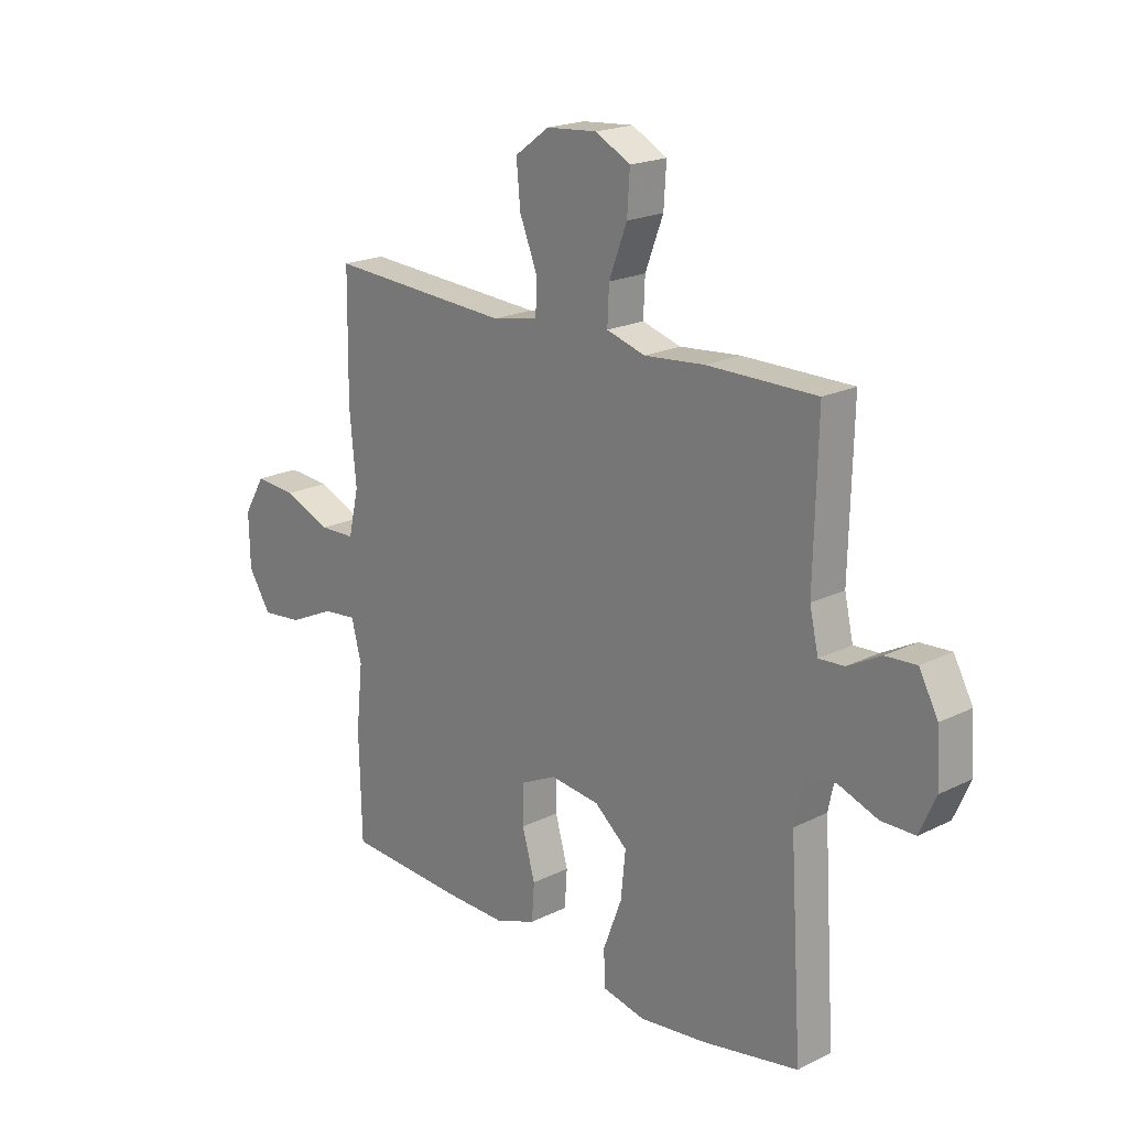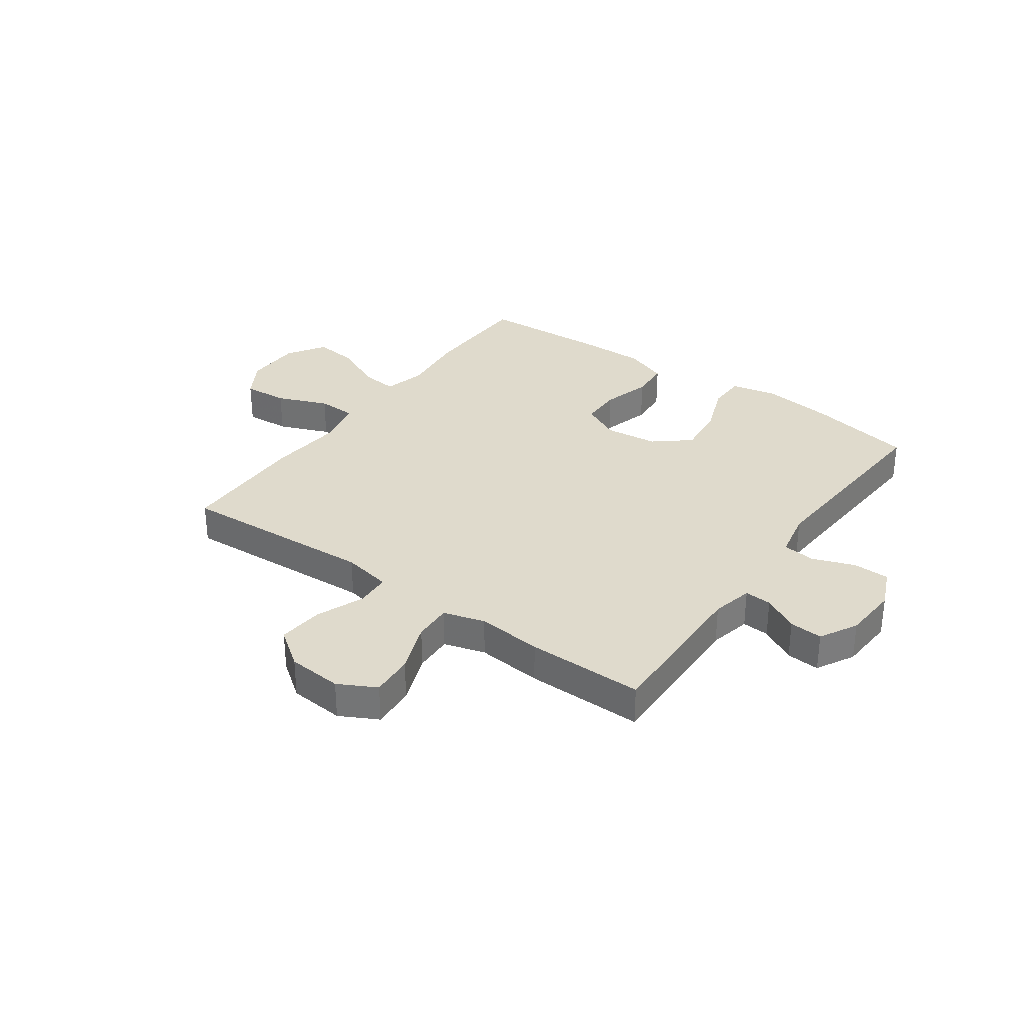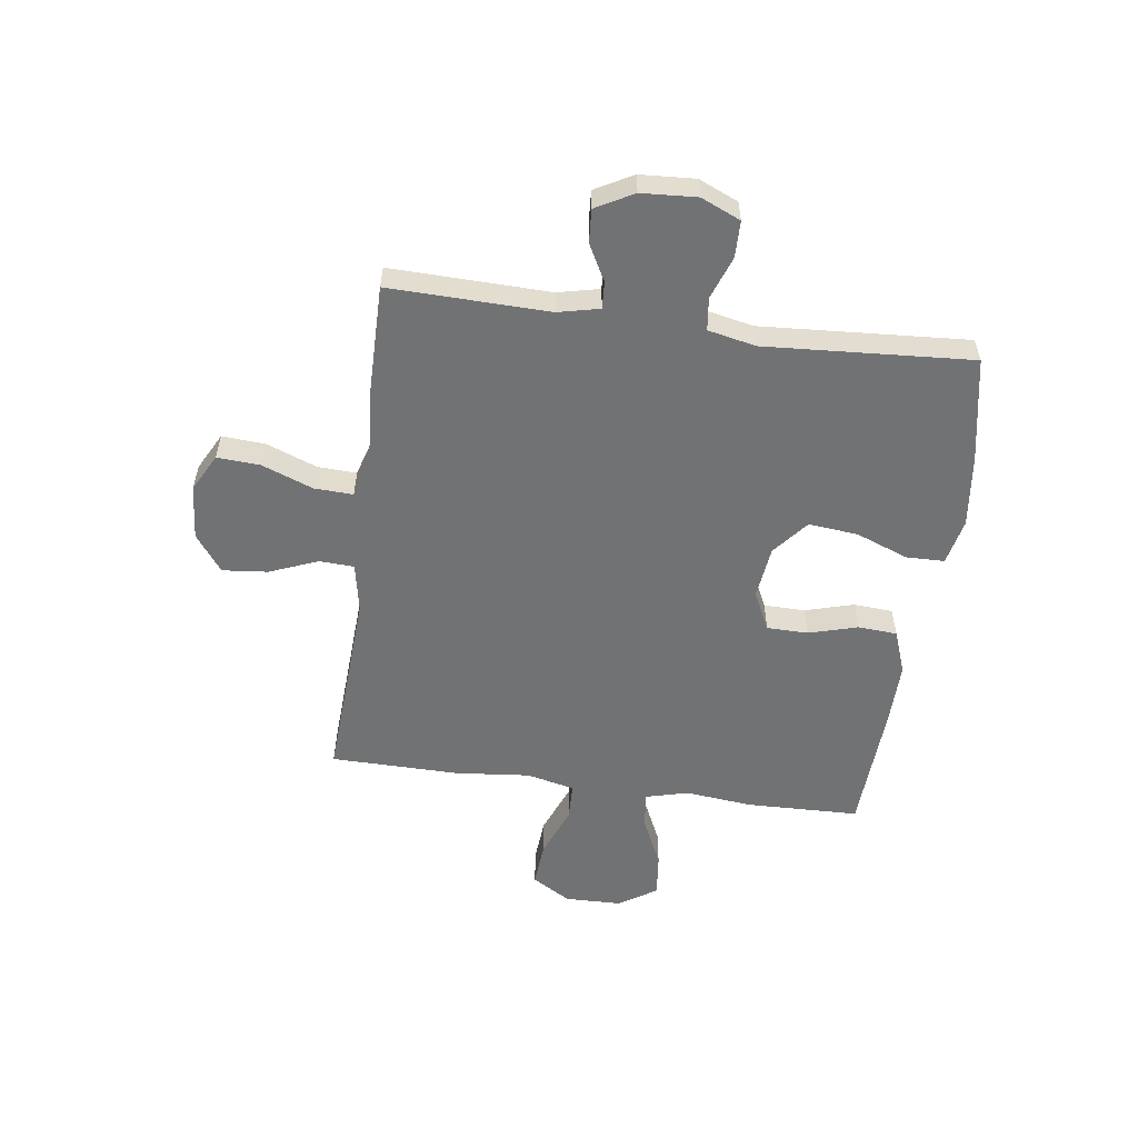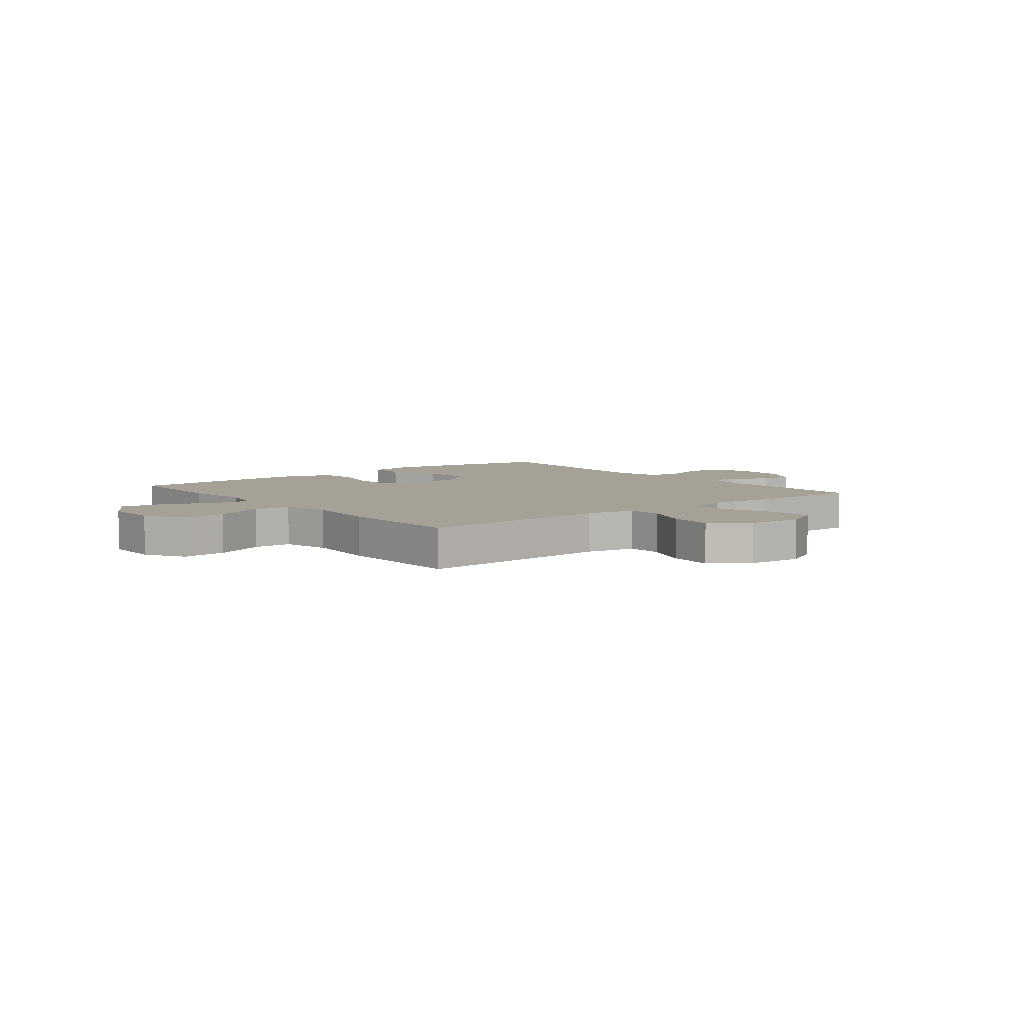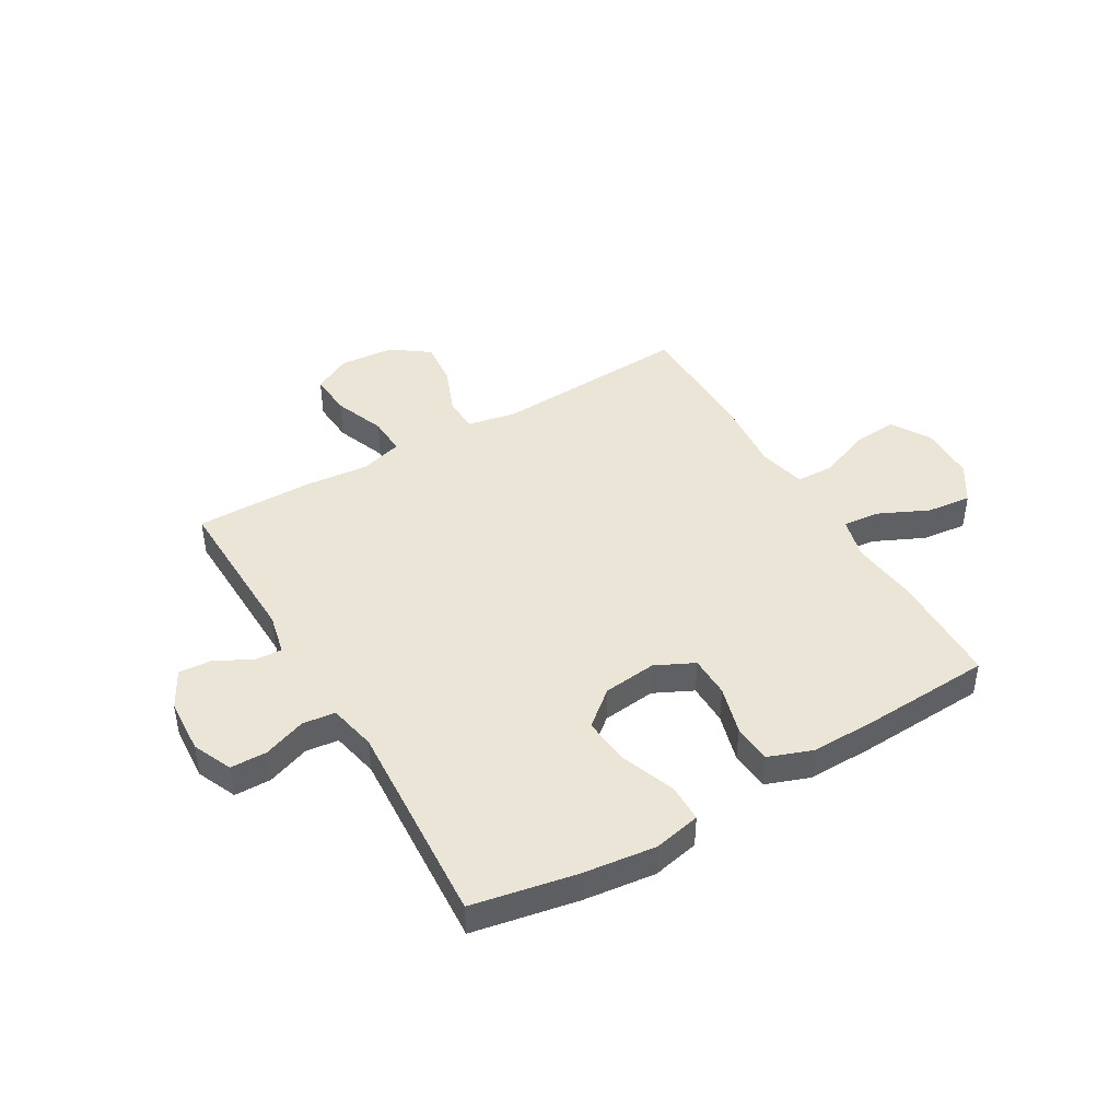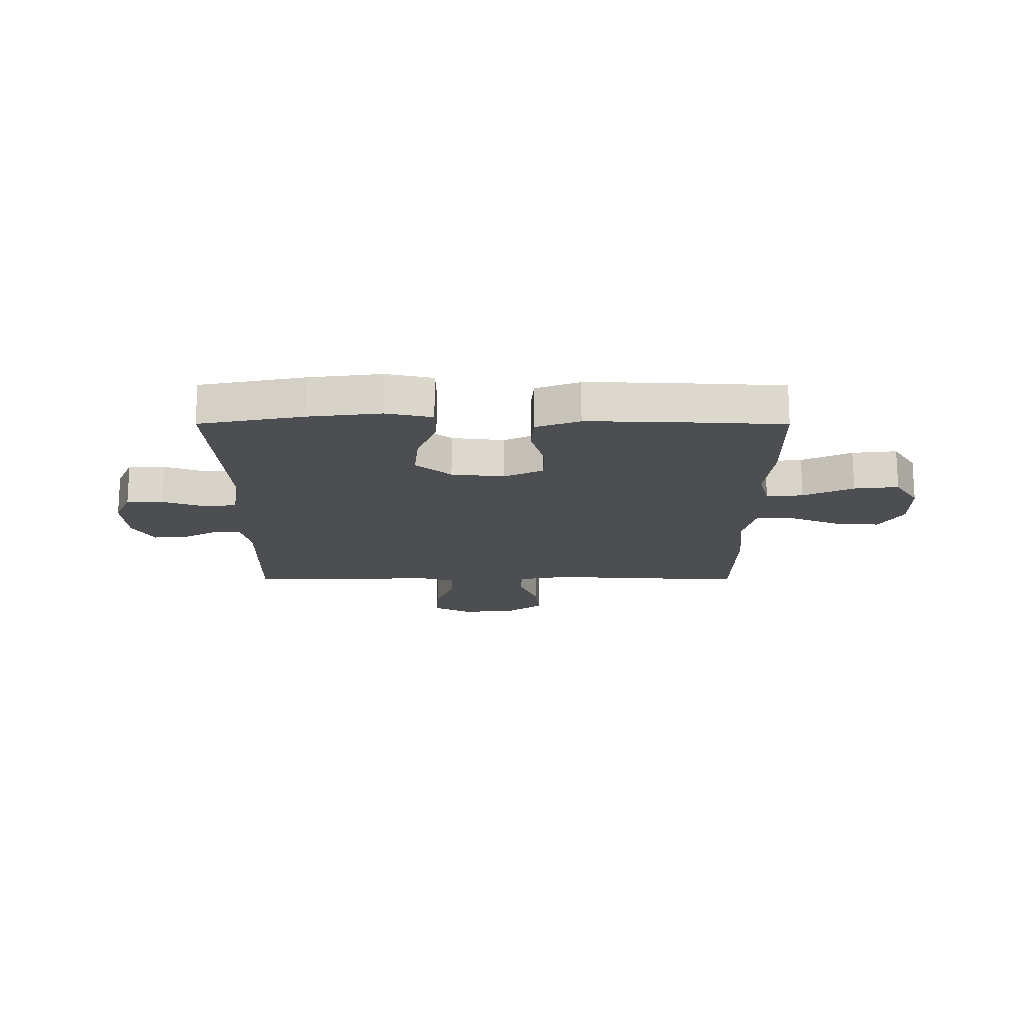
<metadata>
{"format":"obj","ext":"obj","renderer":"f3d","projection":"perspective","resolution":1024,"background":"white","views":[{"elev":20.0,"azim":47.6,"up":"+Z"},{"elev":32.5,"azim":35.5,"up":"+Y"},{"elev":-55.4,"azim":82.2,"up":"+Y"},{"elev":6.0,"azim":-38.7,"up":"+Y"},{"elev":44.1,"azim":149.5,"up":"+Y"},{"elev":-17.1,"azim":179.9,"up":"+Y"}]}
</metadata>
<code>
v 0.5 0.07 -0.5
v 0.312 0.07 -0.536
v 0.181 0.07 -0.552
v 0.097 0.07 -0.534
v 0.096 0.07 -0.465
v 0.132 0.07 -0.37
v 0.141 0.07 -0.281
v 0.077 0.07 -0.228
v -0.019 0.07 -0.217
v -0.089 0.07 -0.251
v -0.09 0.07 -0.326
v -0.065 0.07 -0.414
v -0.07 0.07 -0.485
v -0.149 0.07 -0.514
v -0.269 0.07 -0.512
v -0.5 0.07 -0.5
v -0.505 0.07 -0.296
v -0.492 0.07 -0.173
v -0.512 0.07 -0.097
v -0.578 0.07 -0.104
v -0.668 0.07 -0.146
v -0.748 0.07 -0.155
v -0.792 0.07 -0.086
v -0.794 0.07 0.016
v -0.752 0.07 0.086
v -0.671 0.07 0.08
v -0.579 0.07 0.043
v -0.51 0.07 0.045
v -0.49 0.07 0.132
v -0.503 0.07 0.267
v -0.5 0.07 0.5
v -0.145 0.07 0.48
v -0.056 0.07 0.497
v -0.053 0.07 0.56
v -0.088 0.07 0.647
v -0.096 0.07 0.729
v -0.029 0.07 0.778
v 0.07 0.07 0.786
v 0.138 0.07 0.75
v 0.133 0.07 0.672
v 0.098 0.07 0.58
v 0.095 0.07 0.51
v 0.17 0.07 0.488
v 0.288 0.07 0.499
v 0.5 0.07 0.5
v 0.493 0.07 0.212
v 0.51 0.07 0.137
v 0.559 0.07 0.14
v 0.624 0.07 0.175
v 0.684 0.07 0.179
v 0.721 0.07 0.111
v 0.727 0.07 0.011
v 0.696 0.07 -0.06
v 0.63 0.07 -0.061
v 0.553 0.07 -0.033
v 0.494 0.07 -0.04
v 0.476 0.07 -0.126
v 0.5 0 -0.5
v 0.312 0 -0.536
v 0.181 0 -0.552
v 0.097 0 -0.534
v 0.096 0 -0.465
v 0.132 0 -0.37
v 0.141 0 -0.281
v 0.077 0 -0.228
v -0.019 0 -0.217
v -0.089 0 -0.251
v -0.09 0 -0.326
v -0.065 0 -0.414
v -0.07 0 -0.485
v -0.149 0 -0.514
v -0.269 0 -0.512
v -0.5 0 -0.5
v -0.505 0 -0.296
v -0.492 0 -0.173
v -0.512 0 -0.097
v -0.578 0 -0.104
v -0.668 0 -0.146
v -0.748 0 -0.155
v -0.792 0 -0.086
v -0.794 0 0.016
v -0.752 0 0.086
v -0.671 0 0.08
v -0.579 0 0.043
v -0.51 0 0.045
v -0.49 0 0.132
v -0.503 0 0.267
v -0.5 0 0.5
v -0.145 0 0.48
v -0.056 0 0.497
v -0.053 0 0.56
v -0.088 0 0.647
v -0.096 0 0.729
v -0.029 0 0.778
v 0.07 0 0.786
v 0.138 0 0.75
v 0.133 0 0.672
v 0.098 0 0.58
v 0.095 0 0.51
v 0.17 0 0.488
v 0.288 0 0.499
v 0.5 0 0.5
v 0.493 0 0.212
v 0.51 0 0.137
v 0.559 0 0.14
v 0.624 0 0.175
v 0.684 0 0.179
v 0.721 0 0.111
v 0.727 0 0.011
v 0.696 0 -0.06
v 0.63 0 -0.061
v 0.553 0 -0.033
v 0.494 0 -0.04
v 0.476 0 -0.126
f 53 54 55
f 52 53 55
f 51 52 55
f 50 51 55
f 49 50 55
f 48 49 55
f 47 48 55 56
f 46 47 56 57
f 45 46 57
f 44 45 57
f 43 44 57
f 39 40 41
f 38 39 41
f 37 38 41
f 36 37 41
f 35 36 41
f 34 35 41
f 33 34 41 42
f 57 1 2
f 43 57 2
f 42 43 2
f 33 42 2
f 32 33 2
f 25 26 27
f 24 25 27
f 23 24 27
f 22 23 27
f 21 22 27
f 20 21 27
f 19 20 27 28
f 18 19 28 29
f 16 17 18
f 15 16 18
f 14 15 18
f 13 14 18
f 12 13 18
f 11 12 18
f 10 11 18 29
f 4 5 6
f 3 4 6
f 2 3 6
f 2 6 7
f 32 2 7
f 30 31 32
f 29 30 32
f 10 29 32
f 9 10 32
f 8 9 32
f 7 8 32
f 112 111 110
f 112 110 109
f 112 109 108
f 112 108 107
f 112 107 106
f 112 106 105
f 113 112 105 104
f 114 113 104 103
f 114 103 102
f 114 102 101
f 114 101 100
f 98 97 96
f 98 96 95
f 98 95 94
f 98 94 93
f 98 93 92
f 98 92 91
f 99 98 91 90
f 59 58 114
f 59 114 100
f 59 100 99
f 59 99 90
f 59 90 89
f 84 83 82
f 84 82 81
f 84 81 80
f 84 80 79
f 84 79 78
f 84 78 77
f 85 84 77 76
f 86 85 76 75
f 75 74 73
f 75 73 72
f 75 72 71
f 75 71 70
f 75 70 69
f 75 69 68
f 86 75 68 67
f 63 62 61
f 63 61 60
f 63 60 59
f 64 63 59
f 64 59 89
f 89 88 87
f 89 87 86
f 89 86 67
f 89 67 66
f 89 66 65
f 89 65 64
f 1 58 59 2
f 2 59 60 3
f 3 60 61 4
f 4 61 62 5
f 5 62 63 6
f 6 63 64 7
f 7 64 65 8
f 8 65 66 9
f 9 66 67 10
f 10 67 68 11
f 11 68 69 12
f 12 69 70 13
f 13 70 71 14
f 14 71 72 15
f 15 72 73 16
f 16 73 74 17
f 17 74 75 18
f 18 75 76 19
f 19 76 77 20
f 20 77 78 21
f 21 78 79 22
f 22 79 80 23
f 23 80 81 24
f 24 81 82 25
f 25 82 83 26
f 26 83 84 27
f 27 84 85 28
f 28 85 86 29
f 29 86 87 30
f 30 87 88 31
f 31 88 89 32
f 32 89 90 33
f 33 90 91 34
f 34 91 92 35
f 35 92 93 36
f 36 93 94 37
f 37 94 95 38
f 38 95 96 39
f 39 96 97 40
f 40 97 98 41
f 41 98 99 42
f 42 99 100 43
f 43 100 101 44
f 44 101 102 45
f 45 102 103 46
f 46 103 104 47
f 47 104 105 48
f 48 105 106 49
f 49 106 107 50
f 50 107 108 51
f 51 108 109 52
f 52 109 110 53
f 53 110 111 54
f 54 111 112 55
f 55 112 113 56
f 56 113 114 57
f 57 114 58 1

</code>
